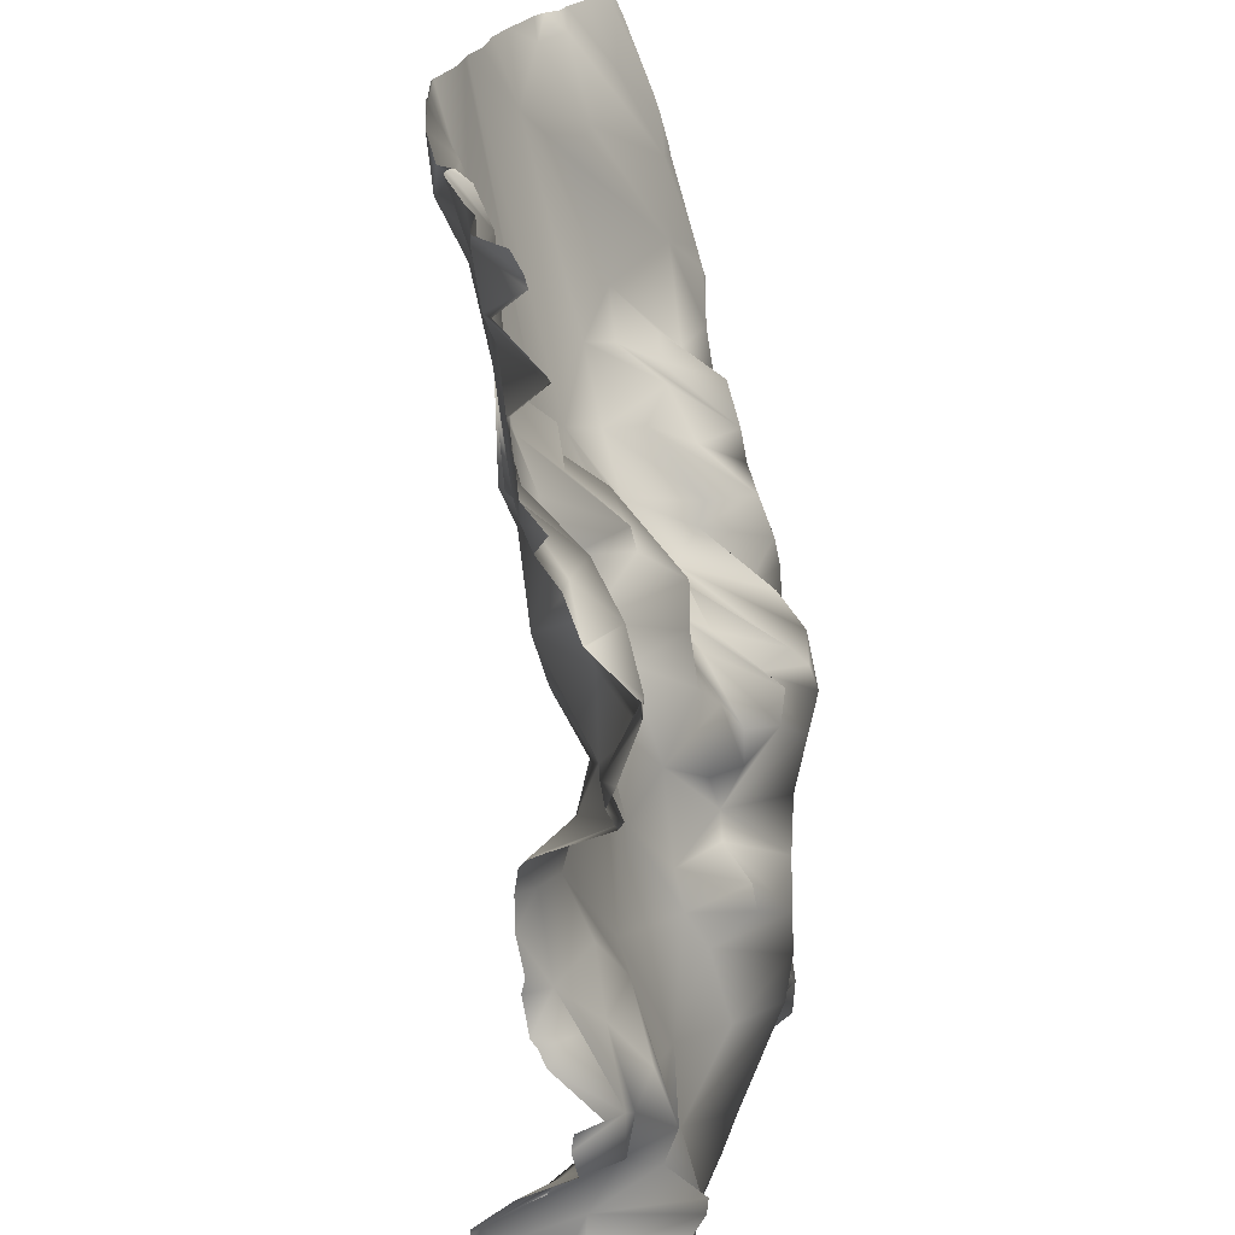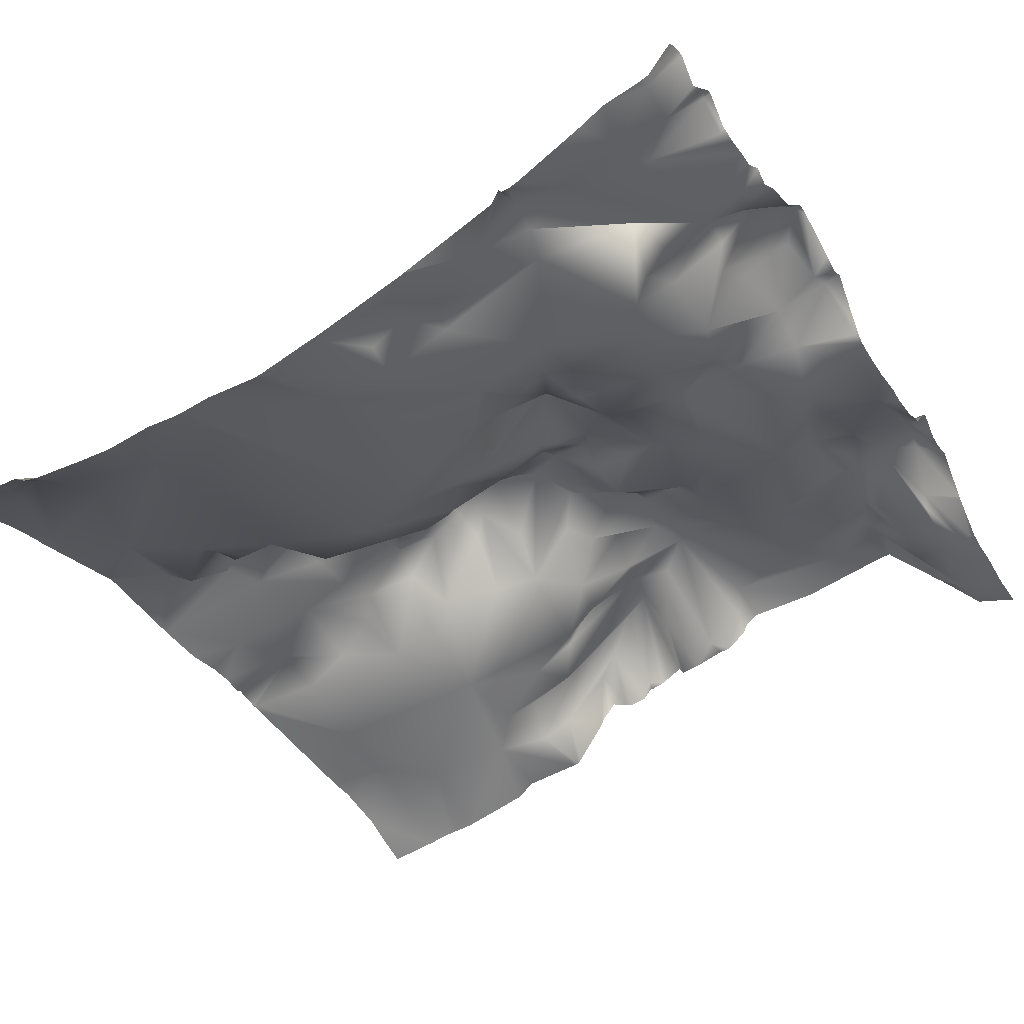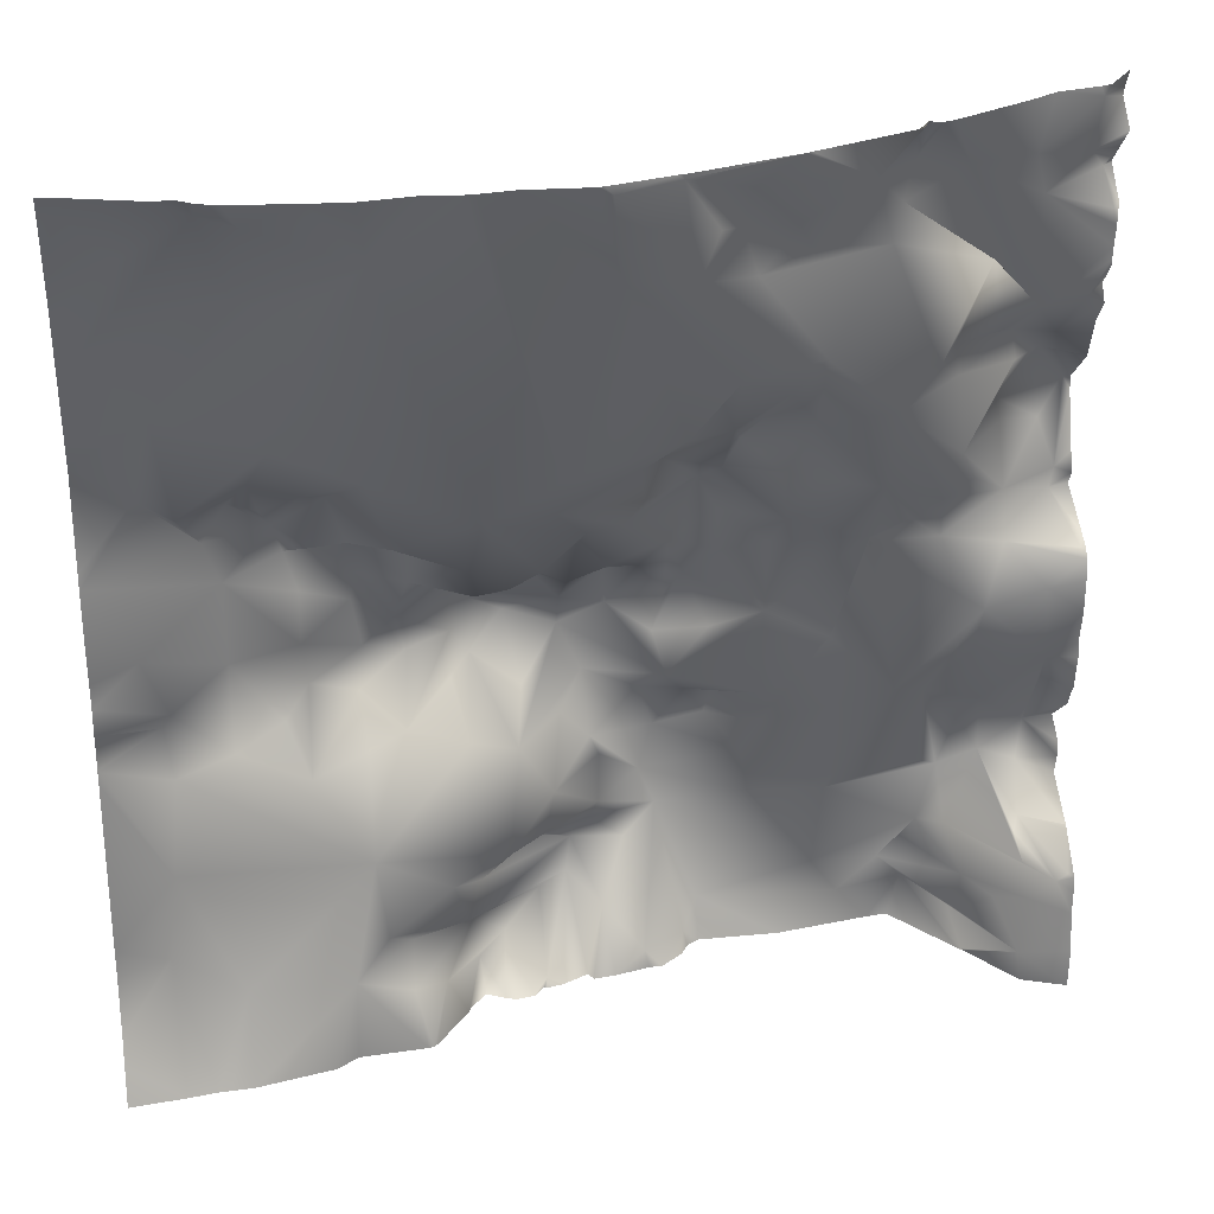
<metadata>
{"format":"obj","ext":"obj","renderer":"f3d","projection":"perspective","resolution":1024,"background":"white","views":[{"elev":22.5,"azim":105.7,"up":"+Z"},{"elev":-43.7,"azim":30.8,"up":"+Y"},{"elev":28.3,"azim":-8.0,"up":"+Z"}]}
</metadata>
<code>
o lod_1_134_Cube.134
v -277.7 2.629 189.7
v -289.7 -0.9658 188.9
v -273.7 9.76 168.6
v -256.3 9.793 190.5
v -233.3 25.57 188.4
v -242.5 15.81 183.4
v -264.3 12.88 184
v -270.7 6.493 179.1
v -265.4 15.69 176.1
v -255.9 14.37 176.5
v -261.5 20.64 165
v -287 6.581 170.9
v -264 19.89 145.7
v -296.5 15.64 130.7
v -309.9 17.06 122.4
v -282.1 19.72 129.7
v -329.3 2.862 177.5
v -349.7 0.158 186.2
v -342.2 9.099 165.7
v -330.9 14.57 132.7
v -326.1 19.7 117.3
v -313.1 27.3 108.3
v -296.9 22.38 121
v -303.4 40.35 97
v -290.3 30.82 112.5
v -298.1 33.95 103.5
v -310.2 38.56 96.92
v -321.9 41.38 106
v -322.5 39.86 100.3
v -314.5 57.23 92.11
v -313.4 63.53 85.17
v -324.7 49.32 87.91
v -313.2 61.4 77.62
v -302.9 66.42 82.64
v -302.2 68.51 77.87
v -297.1 64.07 88.12
v -292.1 58.62 84.82
v -291.3 68.92 73.75
v -291.5 50.19 92.39
v -289.8 44.85 103.9
v -282.5 66.36 86.56
v -282 65.79 79.36
v -284.8 43.56 98.69
v -283.5 30.64 113.8
v -279.2 31.74 118
v -277.4 52.05 94.22
v -271 61.57 82.92
v -272.7 44.36 103.3
v -266.3 52.45 112.3
v -275.5 35.63 124.5
v -262.9 44.06 117.8
v -273.2 20.21 134.9
v -266.1 28.92 138.7
v -263 31.18 131.3
v -259.6 43.72 123.8
v -252.8 35.12 120.1
v -247.9 31.12 132.1
v -254.1 24.96 140.5
v -247.7 25.18 146.7
v -236.5 27.62 166.9
v -232.8 32.16 132.1
v -233 37.3 114.6
v -221 40.99 109.8
v -234.6 41.98 102.5
v -225.1 49 102.1
v -219.3 48.61 98.08
v -233.8 45.66 99.47
v -251.5 38.54 108.7
v -262.1 53.71 104.6
v -253.6 45.37 100.7
v -252.6 51.63 82.61
v -260.6 55.73 94.49
v -267.7 58.08 88.89
v -273.3 61.18 74.69
v -262.5 57.39 76.8
v -286.6 67.5 63.6
v -299.8 55.88 67.62
v -301.3 48.04 57.5
v -285.9 59.1 52.65
v -291.5 61.98 56.95
v -274.7 69.9 57.22
v -270.9 57.44 66.59
v -271.4 71.05 47.47
v -267 58.87 62.27
v -261.6 66.79 52.05
v -259.9 66.09 58.44
v -255.2 59.56 46.87
v -274.5 70.79 37.14
v -252.6 64.54 33.72
v -252.1 55.81 55.11
v -253.1 53.63 62.99
v -240.1 48.58 77.52
v -238 57.7 37.33
v -226 50.91 63.28
v -378.4 7.662 187.1
v -369.3 10.62 177.4
v -377.2 18.3 158.4
v -356.7 4.019 187
v -351.4 10.26 170.3
v -366.9 22.05 143.9
v -346.9 15.15 139.7
v -350.9 24.35 129.6
v -341.7 17.97 129.7
v -337.2 29.74 123.6
v -333.8 26.51 115.9
v -346.9 42.25 112.5
v -331.5 49.58 104.5
v -340 35.17 110.9
v -349.2 24.8 124.2
v -354.7 37.35 119.7
v -345 44.09 106.1
v -359.5 34.39 113.6
v -363.8 25.54 122.7
v -356.4 35.94 104.5
v -370.7 29.08 125.5
v -381.1 25.5 110.2
v -342.5 40.29 99.47
v -331.6 52.93 96.1
v -332.5 54 89.88
v -342.6 43.01 86.8
v -330.6 55.15 79.09
v -341.4 45.34 77.04
v -356.3 41.35 84.52
v -372.3 31.16 91.69
v -367.4 34.2 78.61
v -346.3 42.66 70.62
v -356.1 38.03 66.88
v -342 36.09 61.08
v -331.7 52.27 70.9
v -330.8 39.95 64.33
v -330.8 34.25 42.55
v -323.4 42.47 66.82
v -322.2 58.99 75.42
v -309.3 64.13 71.21
v -310.9 45.78 60.98
v -313.3 60.9 67.33
v -293.9 52.48 44.18
v -295.8 51.02 35.85
v -282.8 68.54 42.63
v -284 60.94 35.94
v -270.9 70.24 29.17
v -239.9 58.62 19.06
v -218.8 58.29 41.97
v -212.8 65.18 36.56
v -219 55.03 60.15
v -213.1 54.78 28.58
v -205.7 59.63 42.8
v -198.5 39.04 18.65
v -199.6 41.92 25.68
v -194 36.69 24.1
v -210 61.53 49.26
v -207.6 54.16 57.97
v -210.4 51.49 70.71
v -196.3 60.61 48.63
v -196.2 48.87 69.71
v -197.4 60.41 39.25
v -199.4 49.12 32.69
v -200.5 47.19 30.06
v -200.1 46.16 28.2
v -195.4 53.55 62.64
v -210 46.11 82.65
v -191.7 36.54 25.84
v -197.5 46.02 86.4
v -191.6 46.64 94.69
v -194.6 60.79 101
v -205.9 53.53 104.9
v -195.1 56.82 107.3
v -192.5 64.41 123.4
v -197.5 62.23 115.7
v -207.9 52.52 119.9
v -210.1 48.8 126.6
v -218.3 38.77 120.1
v -212.6 50.45 109.2
v -199.1 59.65 131.9
v -206.7 49.12 133.9
v -206.8 51.97 139
v -219.2 41.92 134.7
v -198.5 51.08 138.3
v -205.3 40.29 147.9
v -213.6 36.37 145.4
v -221.7 36.44 143.6
v -216.1 34.18 160.2
v -225.7 31.34 141.3
v -195.3 44.53 147.8
v -234.6 29.19 173.9
v -233.3 28.91 181
v -251.7 23.44 168.6
v -223 29.18 180.3
v -209.5 34.42 179.7
v -206.7 37.78 170.9
v -198.5 38.21 178.3
v -191.8 43.85 165.1
v -192.4 50.37 171
v -197.5 36.96 188.7
v -206 49.86 95.35
v -200.6 37.5 6.885
v -203.5 48.04 13.79
v -210.2 50.08 18.69
v -217.6 61.34 25.79
v -220.5 68.53 18.6
v -223.7 67.45 13.08
v -233.3 63.39 8.066
v -210.5 49.69 10.22
v -218.9 65.15 9.522
v -210.3 58.75 5.411
v -209.1 49.49 0.2414
v -309.4 54.54 4.762
v -296.2 49.04 1.813
v -303.7 58.18 8.398
v -317.4 37.56 11.14
v -324.3 32.46 13.45
v -335.7 30.39 17.47
v -356.6 29.29 18.24
v -370.9 31.08 26.25
v -295.9 64.15 14.28
v -312.4 44.42 20.64
v -310.9 51.73 16.04
v -323.7 41.39 19.35
v -315.3 39.69 31.91
v -289.9 67.64 15.67
v -283.8 55.87 13.99
v -288.9 68.32 23.31
v -278 66.27 23.82
v -285.4 65.52 29.51
v -298.9 64.73 27.05
v -303.3 45.37 34.96
v -308.9 52.38 24.79
v -328.7 34.54 24.68
v -368.9 30.95 44.98
v -367.5 33.55 64.92
v -369.2 36.84 74.43
v -380.9 27.56 71.31
v -275.3 52.79 3.913
v -266.3 59.46 3.36
v -263.1 63.61 9.352
v -190.6 53.67 46.85
v -190.6 58.75 50.19
v -190.6 43.94 32.9
v -190.6 54.42 38.94
v -190.6 53.15 43.54
v -190.6 43.77 32.81
v -190.6 35.17 22.47
v -190.6 36 25.16
v -190.6 35.99 25.76
v -190.6 35.39 16.95
v -190.6 43.14 32.26
v -190.6 33.71 8.742
v -190.6 34.11 0
v -191.4 34.39 0
v -199.6 37.37 0
v -209.9 50.4 0
v -221.7 64.72 0
v -208.8 49.14 0
v -209.1 49.39 8e-06
v -208.9 49.42 0
v -226.1 64.18 0
v -245.9 60.83 0
v -262.9 60.73 0
v -267.1 56.07 0
v -265.4 58.97 0
v -271.9 52.35 0
v -274.5 52.32 0
v -281.9 50.41 0
v -287.5 51.67 0
v -286.4 49.85 0
v -292.8 48.84 0
v -299.2 45.66 0
v -303.1 44.99 0
v -296.3 48.06 0
v -296.8 48.43 0
v -356.6 23.1 0
v -361.2 22.8 0
v -336 30.06 0
v -322.1 31.15 0
v -312.3 43.64 0
v -312.9 42.1 0
v -320.2 32.12 0
v -321.1 31.38 0
v -340.5 26.86 0
v -305 45.67 0
v -308.8 47.58 0
v -381.2 26.6 26.2
v -381.2 26.29 32.27
v -363.8 22.64 0
v -369.8 21.67 0
v -381.2 22.63 7.68
v -381.2 24.83 13.7
v -381.2 20.19 0
v -190.6 47.23 186.9
v -190.6 45.04 190.6
v -196.2 37.59 190.6
v -190.6 47.76 184.9
v -190.6 42.24 180.3
v -190.6 46.92 175.7
v -190.6 50.52 172.2
v -190.6 50.96 171.4
v -190.6 44.86 161.5
v -190.6 44.81 165.9
v -190.6 45.83 154.4
v -190.6 45.61 157
v -190.6 55.56 131.1
v -190.6 52.38 139.4
v -190.6 48.11 144.9
v -190.6 50.36 148
v -190.6 45.97 153
v -190.6 64.62 123
v -190.6 56.5 130.2
v -190.6 60.61 108.7
v -190.6 64.62 120.1
v -190.6 58.93 104.8
v -190.6 45.24 71.02
v -190.6 45.93 73.91
v -190.6 46.58 63.08
v -190.6 46.21 94.38
v -190.6 49.27 96.07
v -190.6 44.35 88.42
v -190.6 45.05 92.94
v -190.6 44.36 81.72
v -190.6 60.92 101.6
v -190.6 47.89 61.46
v -190.6 49.26 58.19
v -277.9 2.444 190.6
v -278.8 2.376 190.6
v -291.3 -1.326 190.6
v -293.1 -1.528 190.6
v -206.9 34.65 190.6
v -198.4 36.67 190.6
v -212.7 30.98 190.6
v -227.7 22.75 190.6
v -230 21.92 190.6
v -231.9 21.96 190.6
v -234.2 19.22 190.6
v -255.2 10.28 190.6
v -232.4 22.95 190.6
v -256.5 9.734 190.6
v -305 -0.9941 190.6
v -311.9 -1.947 190.6
v -321.2 -1.516 190.6
v -331.4 -2.962 190.6
v -314 -2.08 190.6
v -339.1 -2.493 190.6
v -352.2 -1.325 190.6
v -355.9 -0.2679 190.6
v -363.4 1.985 190.6
v -359 1.825 190.6
v -378.8 5.852 190.6
v -370.5 3.774 190.6
v -381.2 6.125 190.6
v -381.2 6.561 189.8
v -381.2 8.477 185.7
v -381.2 13.15 174.5
v -381.2 15.19 169.5
v -381.2 16.33 166.2
v -381.2 18.24 159.6
v -381.2 18.48 158.2
v -381.2 24.25 138.9
v -381.2 25.57 134.5
v -381.2 26.13 133
v -190.6 55.76 130.9
v -381.2 25.55 113.6
v -381.2 25.44 110.2
v -381.2 25.43 110.3
v -381.2 25.68 98.31
v -381.2 25.4 109.9
v -381.2 27.37 79.07
v -381.2 27.89 84.36
v -381.2 27.49 89.85
v -381.2 27.38 72.03
v -381.2 28.15 78.13
v -381.2 27.36 68.79
v -381.2 27.39 71.26
f 2 323 1
f 3 2 1
f 5 331 186
f 5 332 334
f 6 7 4
f 1 335 4
f 7 1 4
f 3 1 8
f 9 1 7
f 9 8 1
f 6 10 7
f 10 9 7
f 3 8 9
f 10 11 9
f 11 3 9
f 3 12 2
f 12 325 2
f 12 337 336
f 13 12 3
f 52 12 13
f 52 14 12
f 52 16 14
f 14 340 337
f 17 340 15
f 18 342 341
f 17 341 339
f 101 19 17
f 17 20 101
f 20 17 15
f 21 20 15
f 22 21 15
f 23 15 14
f 24 22 15
f 25 15 23
f 26 15 25
f 26 24 15
f 27 22 24
f 28 21 22
f 29 28 22
f 27 29 22
f 30 29 27
f 31 30 27
f 31 29 30
f 31 32 29
f 33 32 31
f 34 31 27
f 35 31 34
f 35 33 31
f 34 27 24
f 36 34 24
f 38 35 37
f 37 35 34
f 37 34 36
f 37 36 39
f 36 24 26
f 39 36 26
f 40 39 26
f 41 37 39
f 42 37 41
f 43 39 40
f 41 39 43
f 40 26 25
f 43 40 25
f 43 25 44
f 44 25 23
f 23 14 16
f 45 23 16
f 44 23 45
f 41 43 46
f 42 41 46
f 47 46 48
f 46 43 48
f 48 43 44
f 48 44 49
f 49 44 45
f 50 45 16
f 49 45 50
f 51 49 50
f 50 16 52
f 53 52 13
f 54 52 53
f 54 53 13
f 54 50 52
f 51 50 54
f 55 51 54
f 56 51 55
f 55 54 58
f 56 55 57
f 57 55 58
f 58 54 13
f 59 57 58
f 58 13 59
f 59 13 3
f 59 3 11
f 59 11 60
f 61 57 59
f 62 56 57
f 62 57 61
f 63 62 61
f 65 62 63
f 65 64 62
f 66 65 63
f 65 67 64
f 66 67 65
f 64 68 62
f 62 68 56
f 68 51 56
f 49 51 68
f 69 48 49
f 68 69 49
f 68 70 69
f 64 70 68
f 71 70 64
f 72 69 70
f 72 48 69
f 73 48 72
f 71 72 70
f 71 73 72
f 73 47 48
f 47 42 46
f 73 74 47
f 75 74 73
f 74 42 47
f 38 42 82
f 42 38 37
f 38 77 35
f 76 78 38
f 78 77 38
f 76 80 78
f 79 80 76
f 82 76 38
f 79 76 81
f 82 81 76
f 83 81 84
f 84 81 82
f 85 83 84
f 85 84 86
f 84 82 91
f 87 83 85
f 83 79 81
f 88 79 83
f 87 88 83
f 89 88 87
f 87 85 90
f 90 85 86
f 86 84 91
f 90 86 91
f 91 82 71
f 91 71 92
f 90 91 92
f 90 93 87
f 94 90 92
f 94 92 67
f 161 94 67
f 67 92 64
f 161 67 66
f 92 71 64
f 71 75 73
f 71 82 75
f 82 74 75
f 82 42 74
f 116 361 362
f 97 355 354
f 97 354 353
f 95 350 349
f 353 96 97
f 98 97 96
f 349 346 95
f 96 347 344
f 95 346 347
f 18 343 342
f 98 343 18
f 98 344 345
f 99 98 18
f 99 97 98
f 99 18 17
f 19 99 17
f 19 100 99
f 99 100 97
f 100 356 97
f 101 100 19
f 103 102 101
f 103 101 20
f 21 104 20
f 104 103 20
f 105 104 21
f 28 105 21
f 105 108 104
f 104 108 106
f 104 106 103
f 106 109 103
f 103 109 102
f 109 110 102
f 109 106 110
f 108 111 106
f 106 112 110
f 112 113 110
f 114 112 106
f 110 113 102
f 102 113 101
f 113 100 101
f 115 357 100
f 113 115 100
f 112 115 113
f 112 116 115
f 115 360 358
f 116 362 360
f 114 116 112
f 111 114 106
f 117 114 111
f 117 111 107
f 107 111 108
f 118 117 107
f 107 108 105
f 28 107 105
f 29 107 28
f 118 107 29
f 32 118 29
f 32 119 118
f 119 117 118
f 117 120 114
f 119 120 117
f 121 120 119
f 121 119 32
f 121 122 120
f 122 123 120
f 129 122 121
f 120 123 114
f 123 124 114
f 124 116 114
f 363 116 124
f 125 124 123
f 122 126 123
f 123 127 125
f 126 127 123
f 128 127 126
f 128 126 122
f 128 122 129
f 130 128 129
f 132 130 129
f 133 129 121
f 132 129 133
f 133 121 32
f 33 133 32
f 134 33 35
f 77 134 35
f 77 78 134
f 78 135 134
f 135 136 134
f 136 33 134
f 33 132 133
f 136 132 33
f 135 132 136
f 135 131 132
f 131 130 132
f 78 131 135
f 131 128 130
f 226 131 78
f 80 137 78
f 79 137 80
f 137 226 78
f 138 226 137
f 140 137 139
f 140 138 137
f 139 137 79
f 88 139 79
f 140 139 88
f 141 140 88
f 141 88 89
f 93 89 87
f 93 90 94
f 93 142 89
f 142 141 89
f 142 235 141
f 142 202 235
f 143 93 94
f 144 93 143
f 143 94 145
f 144 143 145
f 146 144 147
f 146 147 149
f 150 146 149
f 150 148 146
f 151 144 145
f 144 151 147
f 151 145 152
f 145 94 161
f 153 145 161
f 147 151 152
f 152 145 153
f 154 152 155
f 154 147 152
f 156 147 154
f 157 147 156
f 158 147 157
f 158 149 147
f 149 159 158
f 149 158 150
f 150 158 157
f 160 321 154
f 154 155 160
f 152 153 155
f 155 153 161
f 157 246 162
f 162 150 157
f 155 318 312
f 155 161 163
f 195 161 66
f 165 315 164
f 164 195 165
f 165 166 167
f 168 167 169
f 166 169 167
f 166 170 169
f 168 169 171
f 169 170 171
f 166 172 170
f 166 173 172
f 170 172 171
f 171 172 175
f 168 171 174
f 174 307 168
f 174 171 175
f 175 177 176
f 175 176 174
f 174 176 178
f 178 176 179
f 176 180 179
f 176 181 180
f 176 177 181
f 179 180 182
f 180 181 182
f 172 177 175
f 177 183 181
f 177 61 183
f 181 183 182
f 61 59 183
f 183 59 60
f 183 60 182
f 182 60 185
f 178 179 184
f 182 185 179
f 186 185 6
f 185 60 6
f 60 187 6
f 60 11 187
f 187 10 6
f 11 10 187
f 186 6 5
f 186 330 188
f 185 186 188
f 179 185 188
f 188 329 189
f 189 329 328
f 190 188 189
f 190 179 188
f 191 190 189
f 193 190 191
f 192 190 193
f 191 294 193
f 184 299 305
f 193 294 295
f 191 292 293
f 191 189 194
f 194 326 327
f 63 61 172
f 61 177 172
f 173 63 172
f 166 63 173
f 66 63 166
f 195 66 166
f 165 195 166
f 163 161 195
f 148 247 196
f 196 197 148
f 197 198 148
f 148 198 146
f 198 199 146
f 199 144 146
f 199 93 144
f 199 142 93
f 199 201 142
f 200 201 199
f 201 202 142
f 200 199 198
f 198 201 200
f 203 201 198
f 204 201 203
f 197 203 198
f 196 203 197
f 204 202 201
f 251 204 206
f 205 206 204
f 205 204 203
f 196 205 203
f 196 206 205
f 206 254 251
f 208 269 270
f 207 276 210
f 267 209 208
f 215 208 209
f 207 210 209
f 212 279 271
f 271 213 212
f 214 287 282
f 213 214 229
f 214 283 229
f 220 208 215
f 209 217 215
f 215 217 216
f 217 209 210
f 210 211 217
f 217 211 218
f 217 218 216
f 220 216 222
f 215 216 220
f 263 221 233
f 221 220 222
f 221 222 223
f 223 222 224
f 224 222 138
f 224 138 140
f 222 225 138
f 138 225 226
f 225 222 227
f 222 216 227
f 216 219 227
f 225 227 226
f 227 219 226
f 219 131 226
f 216 228 219
f 218 228 216
f 219 228 131
f 228 212 131
f 131 212 213
f 213 229 131
f 211 212 218
f 218 212 228
f 131 229 230
f 131 230 128
f 128 230 127
f 127 230 231
f 127 231 125
f 230 232 231
f 231 368 369
f 231 365 125
f 229 232 230
f 229 370 232
f 232 371 368
f 125 365 366
f 366 124 125
f 124 367 363
f 233 221 223
f 234 233 141
f 234 141 235
f 233 223 141
f 141 223 224
f 141 224 140
f 370 371 232
f 257 235 202
f 256 204 252
f 316 318 163
f 310 165 167
f 238 157 156
f 249 250 196
f 281 275 207
f 285 287 214
f 317 163 195
f 240 154 236
f 313 160 155
f 266 220 264
f 321 237 154
f 328 326 189
f 308 310 167
f 280 209 268
f 274 211 278
f 255 254 206
f 298 297 192
f 311 313 155
f 291 289 194
f 239 238 156
f 258 234 235
f 240 239 156
f 309 167 168
f 298 193 296
f 266 269 208
f 292 194 289
f 260 259 234
f 339 338 17
f 270 267 208
f 237 236 154
f 274 273 212
f 302 301 178
f 301 174 178
f 284 213 272
f 333 6 4
f 285 288 286
f 261 262 233
f 280 281 207
f 243 150 162
f 256 257 202
f 307 306 168
f 306 309 168
f 323 322 1
f 247 249 196
f 264 221 265
f 245 150 242
f 303 178 184
f 295 296 193
f 261 234 259
f 351 96 352
f 253 255 206
f 317 164 314
f 351 350 95
f 246 244 162
f 262 263 233
f 356 355 97
f 244 243 162
f 305 304 184
f 273 279 212
f 297 190 192
f 300 179 190
f 364 361 116
f 312 311 155
f 327 291 194
f 304 303 184
f 253 196 250
f 325 324 2
f 335 333 4
f 315 314 164
f 278 210 277
f 276 277 210
f 2 324 323
f 5 334 331
f 5 6 332
f 1 322 335
f 12 336 325
f 12 14 337
f 14 15 340
f 17 338 340
f 17 18 341
f 353 352 96
f 349 348 346
f 96 95 347
f 98 345 343
f 98 96 344
f 100 357 356
f 115 358 357
f 115 116 360
f 363 364 116
f 160 320 321
f 157 241 246
f 155 163 318
f 165 319 315
f 174 359 307
f 186 331 330
f 188 330 329
f 191 293 294
f 184 179 299
f 194 189 326
f 148 245 247
f 251 252 204
f 207 275 276
f 267 268 209
f 271 272 213
f 214 282 283
f 263 265 221
f 231 232 368
f 231 369 365
f 229 283 370
f 366 367 124
f 257 258 235
f 256 202 204
f 310 319 165
f 238 241 157
f 214 284 285
f 285 286 287
f 317 316 163
f 240 156 154
f 313 320 160
f 266 208 220
f 280 207 209
f 274 212 211
f 291 290 289
f 258 260 234
f 309 308 167
f 298 192 193
f 292 191 194
f 301 359 174
f 284 214 213
f 333 332 6
f 243 242 150
f 247 248 249
f 264 220 221
f 245 148 150
f 303 302 178
f 261 233 234
f 351 95 96
f 317 195 164
f 297 300 190
f 300 299 179
f 253 206 196
f 278 211 210

</code>
